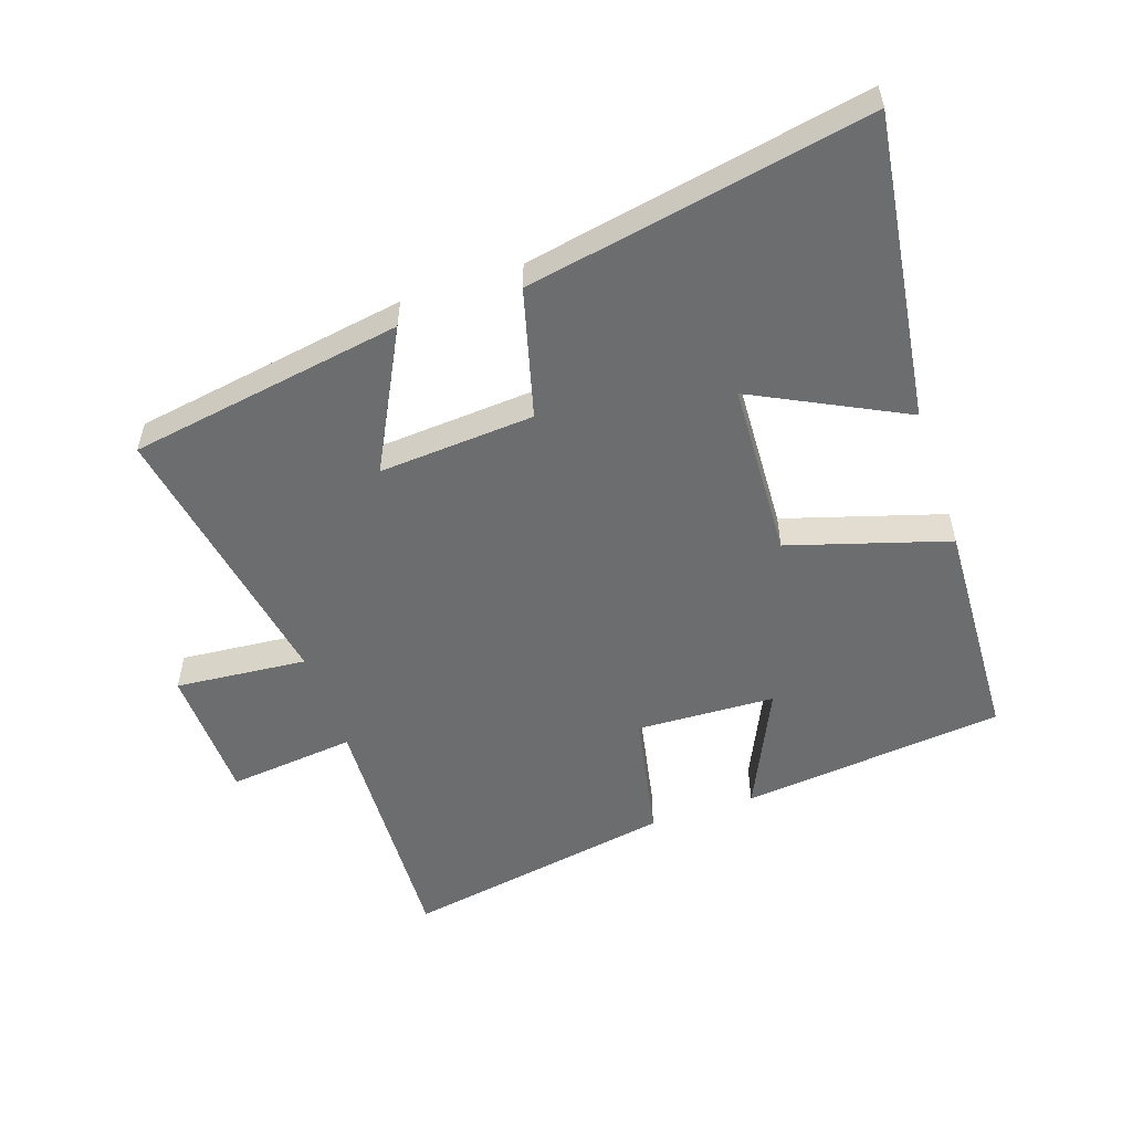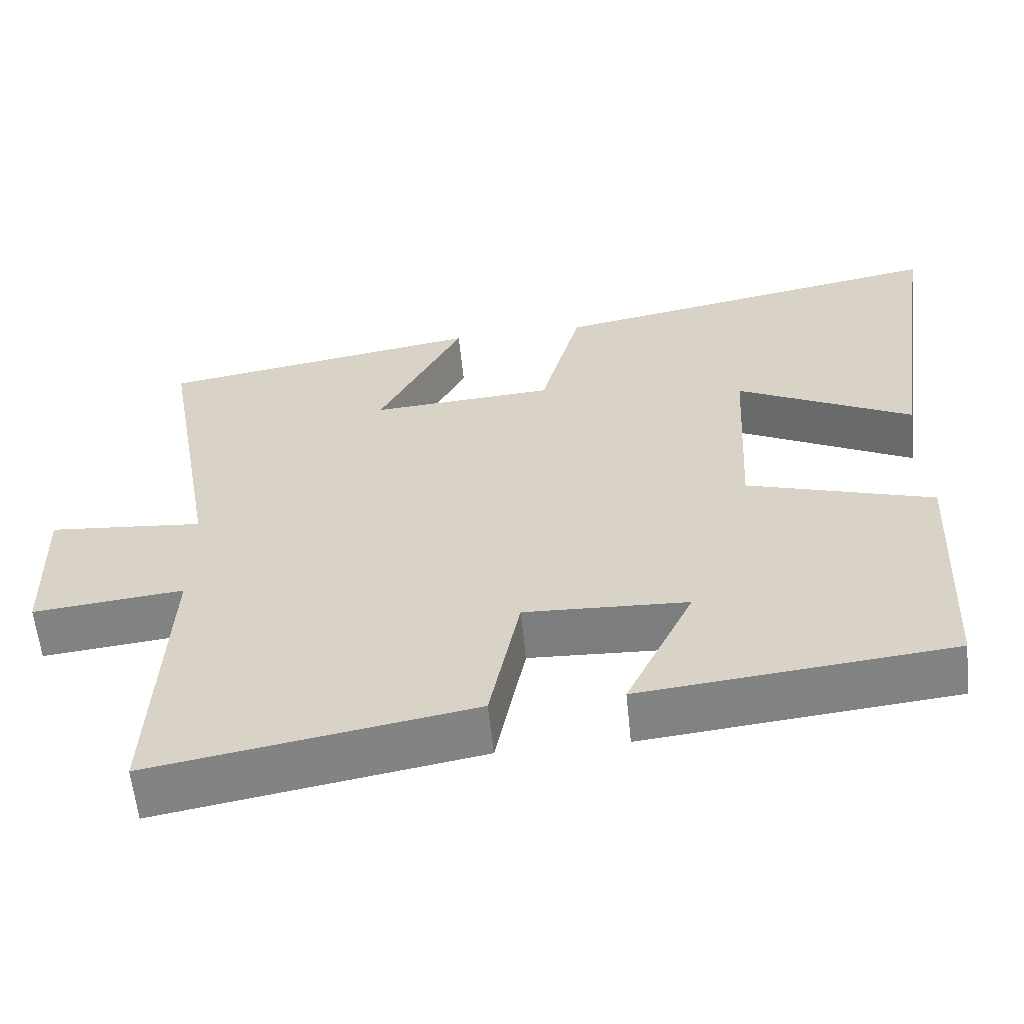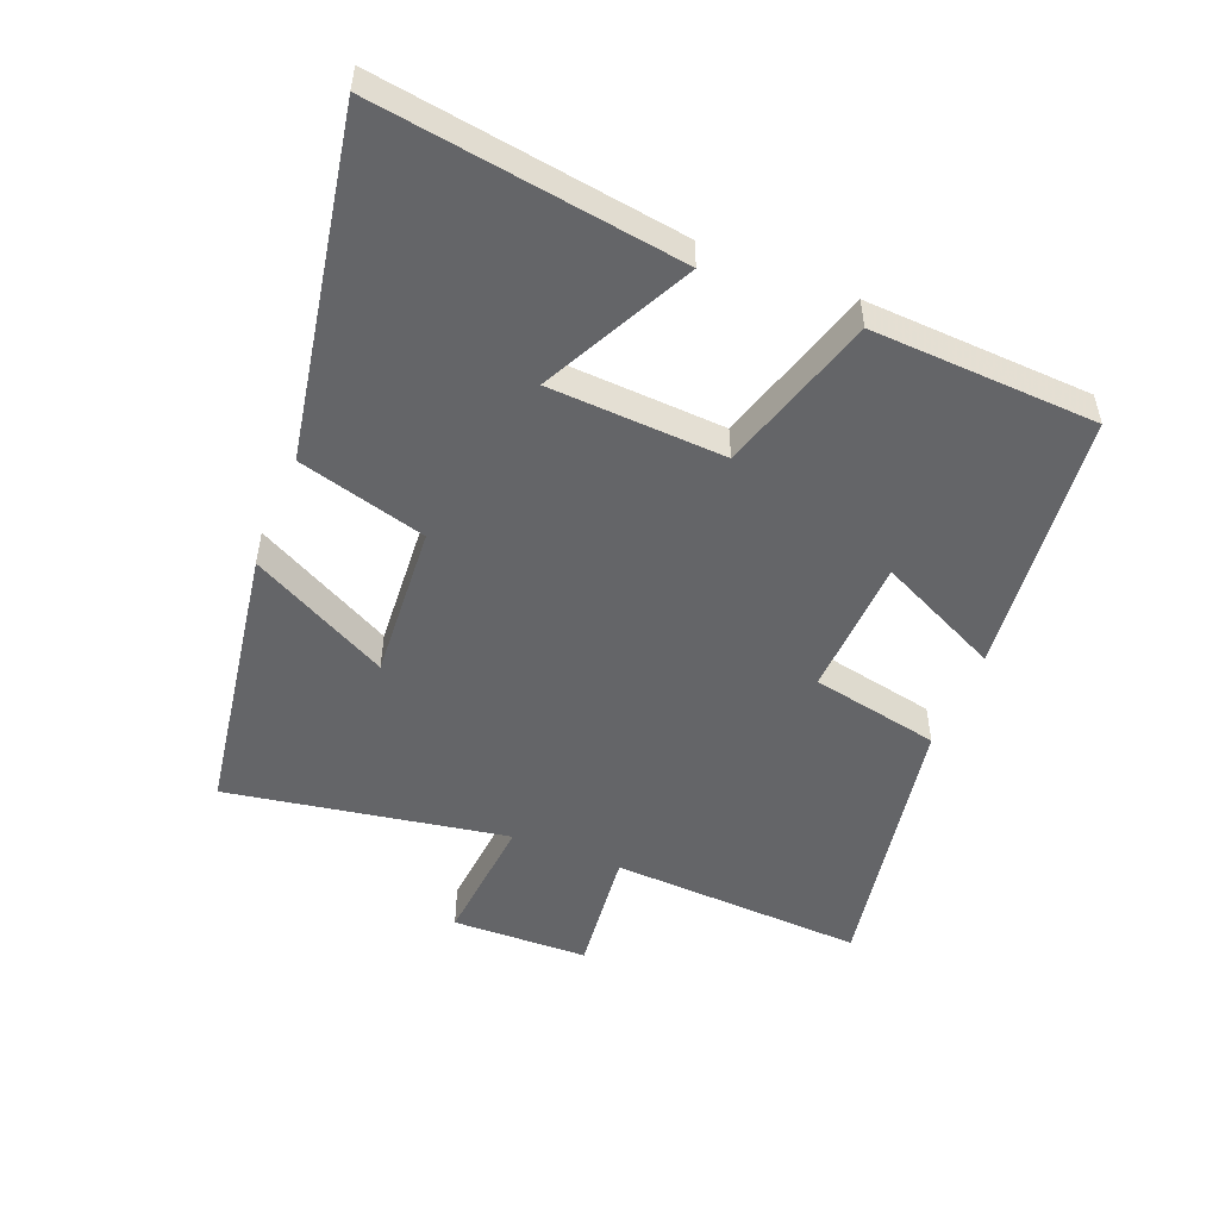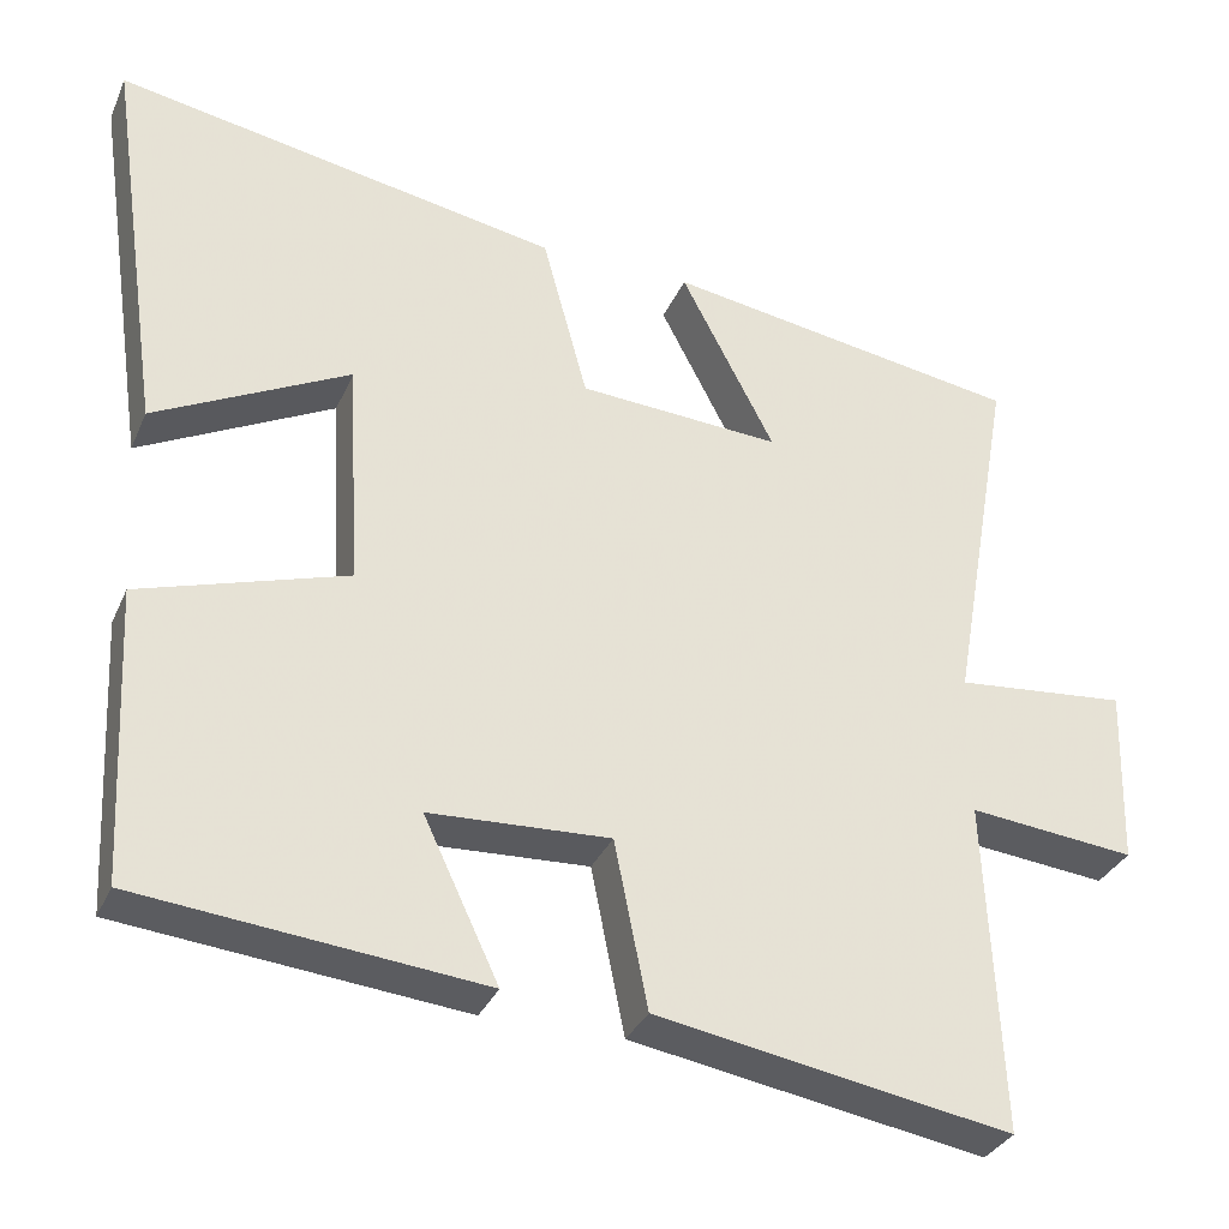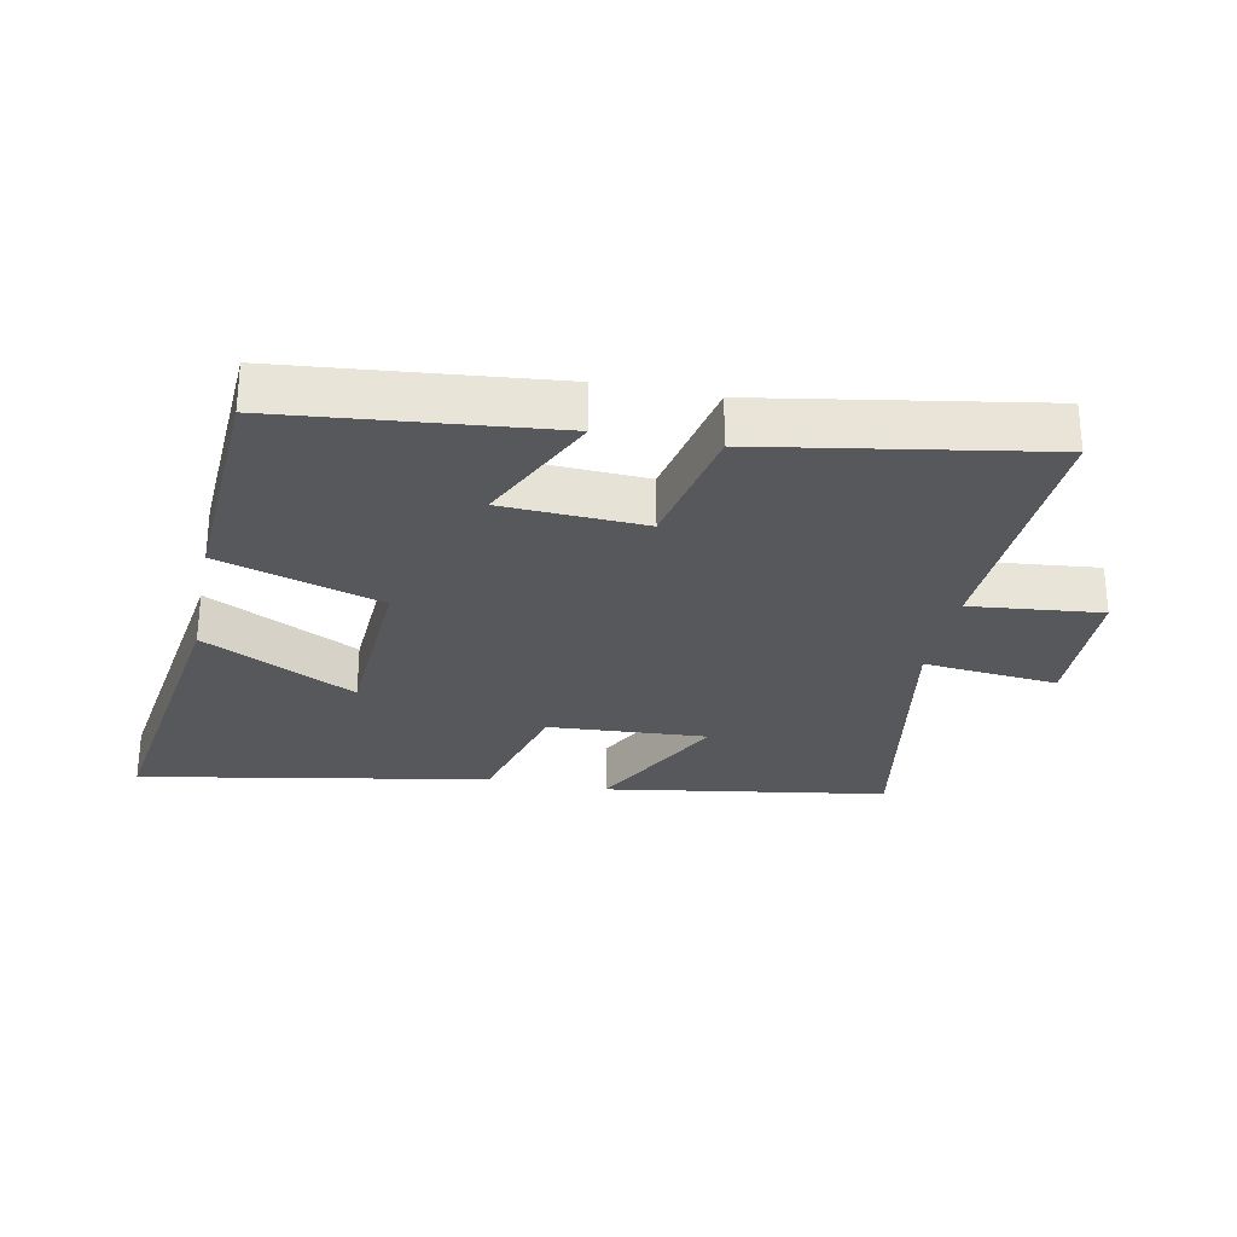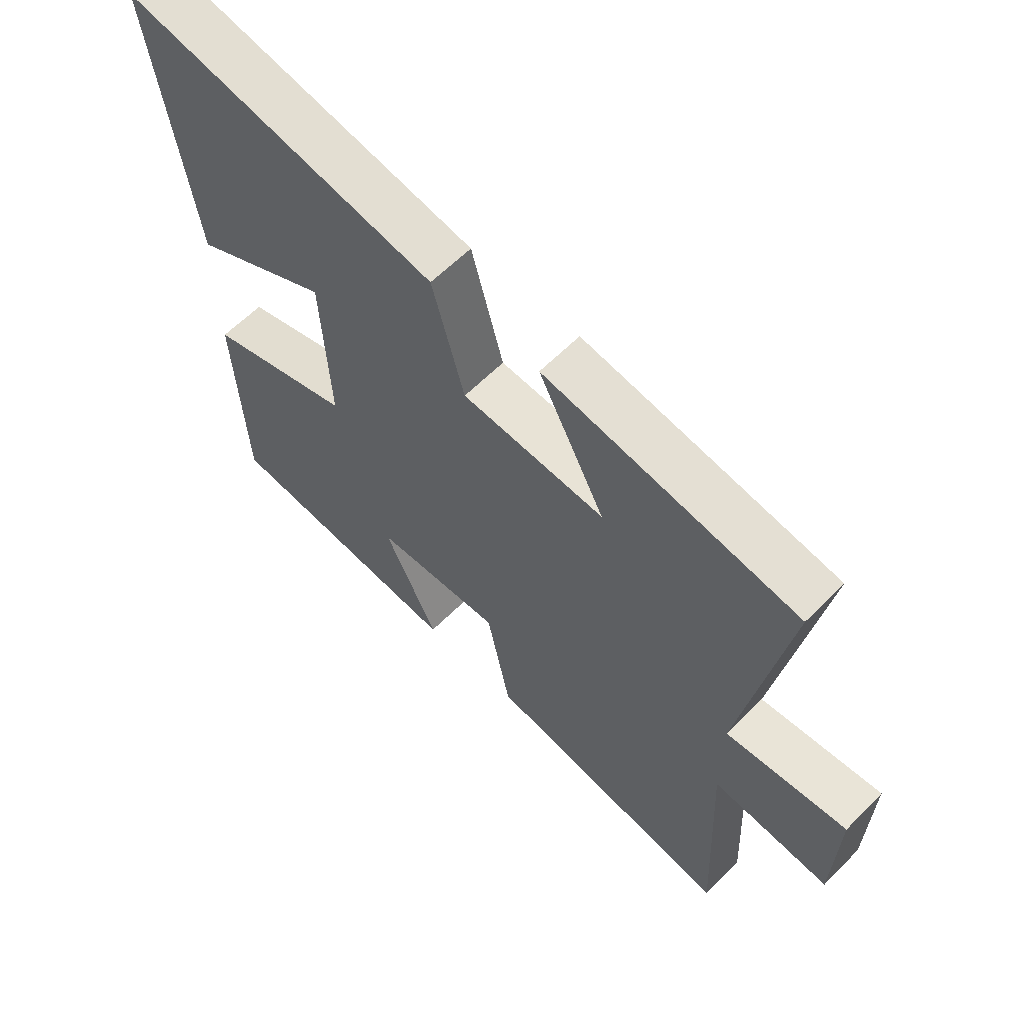
<metadata>
{"format":"obj","ext":"obj","renderer":"f3d","projection":"perspective","resolution":1024,"background":"white","views":[{"elev":-53.9,"azim":18.9,"up":"+Y"},{"elev":-59.6,"azim":5.8,"up":"+Z"},{"elev":-51.5,"azim":68.1,"up":"+Y"},{"elev":-32.6,"azim":159.0,"up":"+Z"},{"elev":-28.4,"azim":168.5,"up":"+Y"},{"elev":60.8,"azim":-135.7,"up":"+Z"}]}
</metadata>
<code>
v -0.518 0.07 -0.573
v -0.5 0.07 -0.177
v -0.699 0.07 -0.198
v -0.705 0.07 0.014
v -0.5 0.07 -0.005
v -0.576 0.07 0.431
v -0.148 0.07 0.5
v -0.26 0.07 0.284
v -0.018 0.07 0.3
v 0.036 0.07 0.5
v 0.568 0.07 0.598
v 0.5 0.07 0.125
v 0.267 0.07 0.243
v 0.253 0.07 -0.031
v 0.5 0.07 -0.107
v 0.483 0.07 -0.458
v 0.072 0.07 -0.5
v 0.162 0.07 -0.31
v -0.054 0.07 -0.3
v -0.094 0.07 -0.5
v -0.518 0 -0.573
v -0.5 0 -0.177
v -0.699 0 -0.198
v -0.705 0 0.014
v -0.5 0 -0.005
v -0.576 0 0.431
v -0.148 0 0.5
v -0.26 0 0.284
v -0.018 0 0.3
v 0.036 0 0.5
v 0.568 0 0.598
v 0.5 0 0.125
v 0.267 0 0.243
v 0.253 0 -0.031
v 0.5 0 -0.107
v 0.483 0 -0.458
v 0.072 0 -0.5
v 0.162 0 -0.31
v -0.054 0 -0.3
v -0.094 0 -0.5
f 19 20 1 2
f 18 19 2
f 15 16 17 18
f 14 15 18 2
f 13 14 2 3
f 10 11 12 13
f 9 10 13
f 8 9 13
f 5 6 7 8
f 5 8 13
f 3 4 5
f 3 5 13
f 22 21 40 39
f 22 39 38
f 38 37 36 35
f 22 38 35 34
f 23 22 34 33
f 33 32 31 30
f 33 30 29
f 33 29 28
f 28 27 26 25
f 33 28 25
f 25 24 23
f 33 25 23
f 1 21 22 2
f 2 22 23 3
f 3 23 24 4
f 4 24 25 5
f 5 25 26 6
f 6 26 27 7
f 7 27 28 8
f 8 28 29 9
f 9 29 30 10
f 10 30 31 11
f 11 31 32 12
f 12 32 33 13
f 13 33 34 14
f 14 34 35 15
f 15 35 36 16
f 16 36 37 17
f 17 37 38 18
f 18 38 39 19
f 19 39 40 20
f 20 40 21 1

</code>
